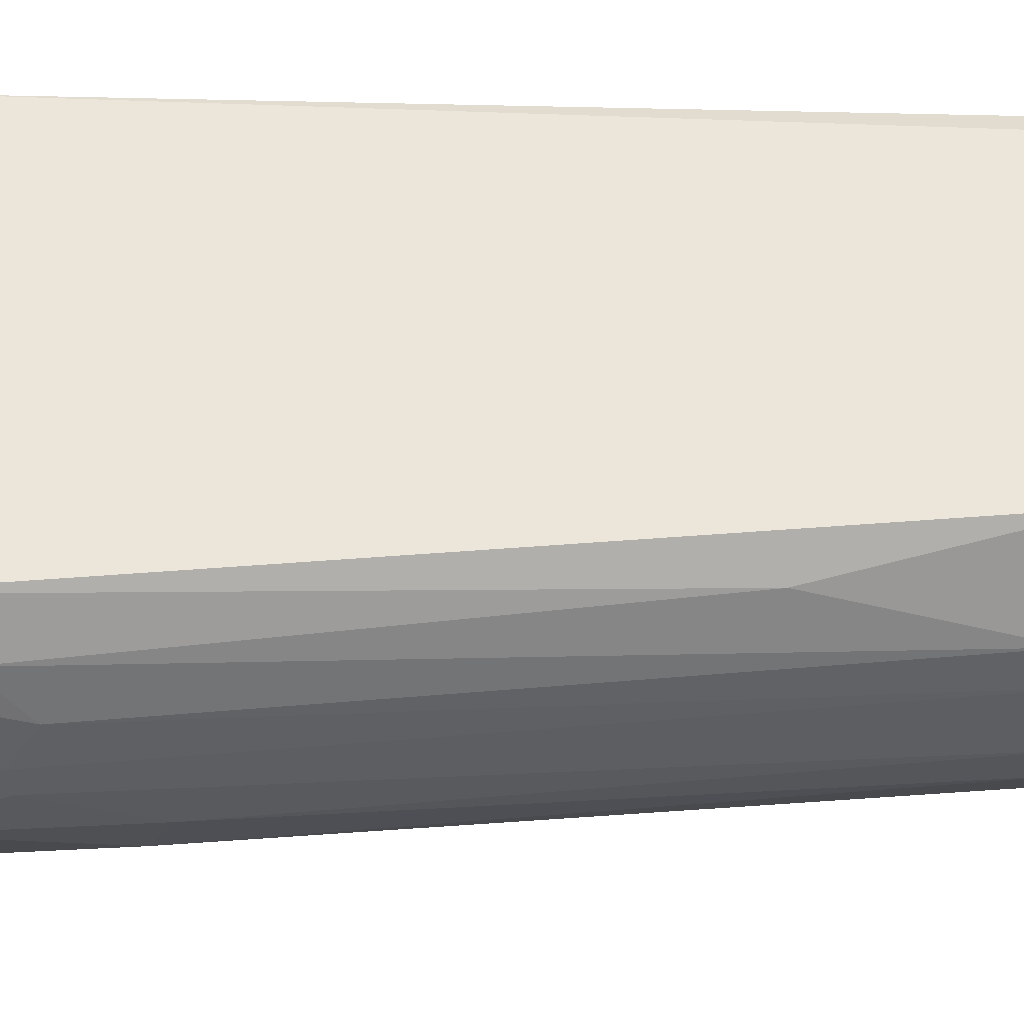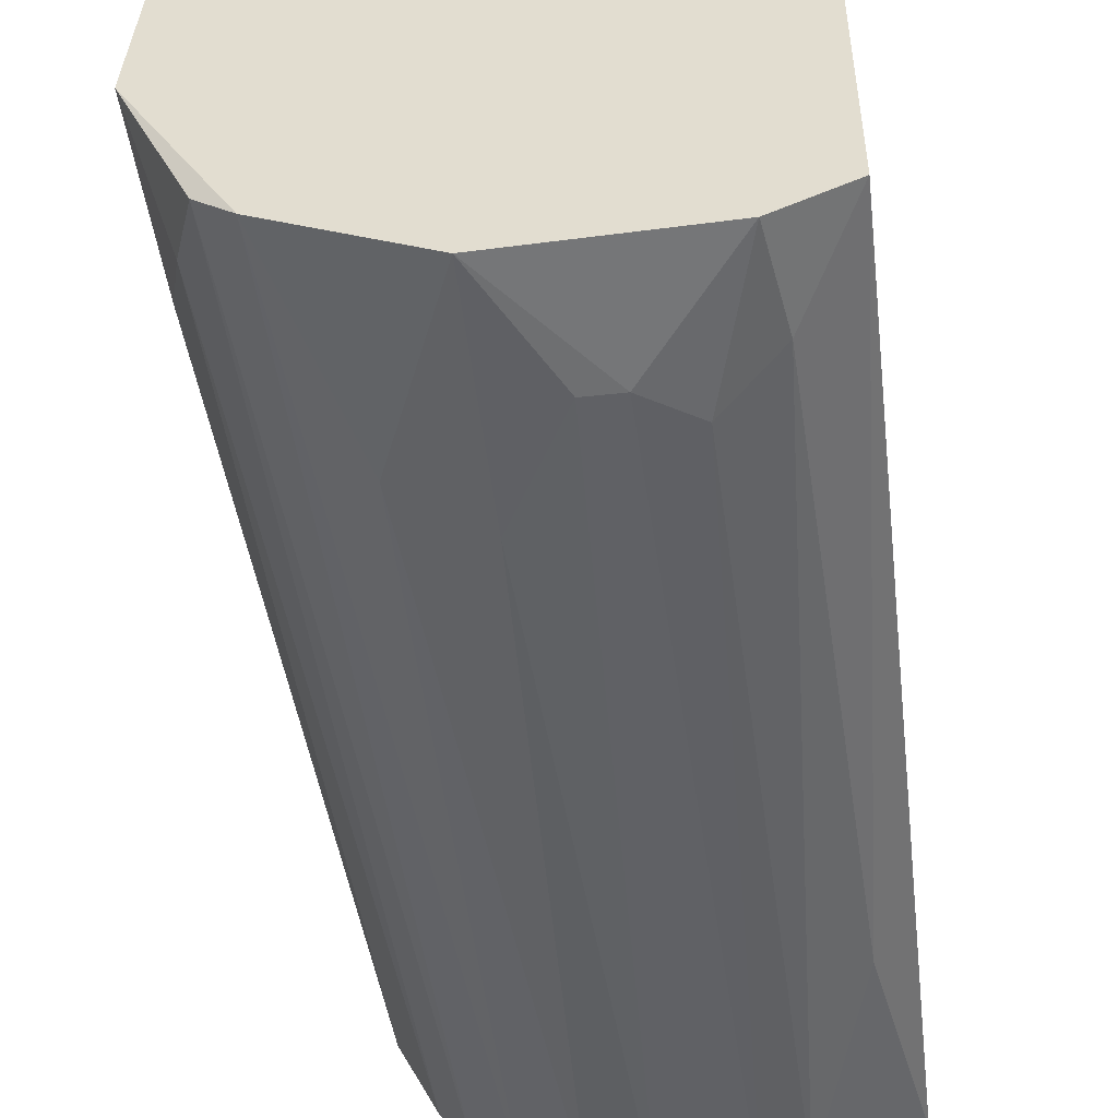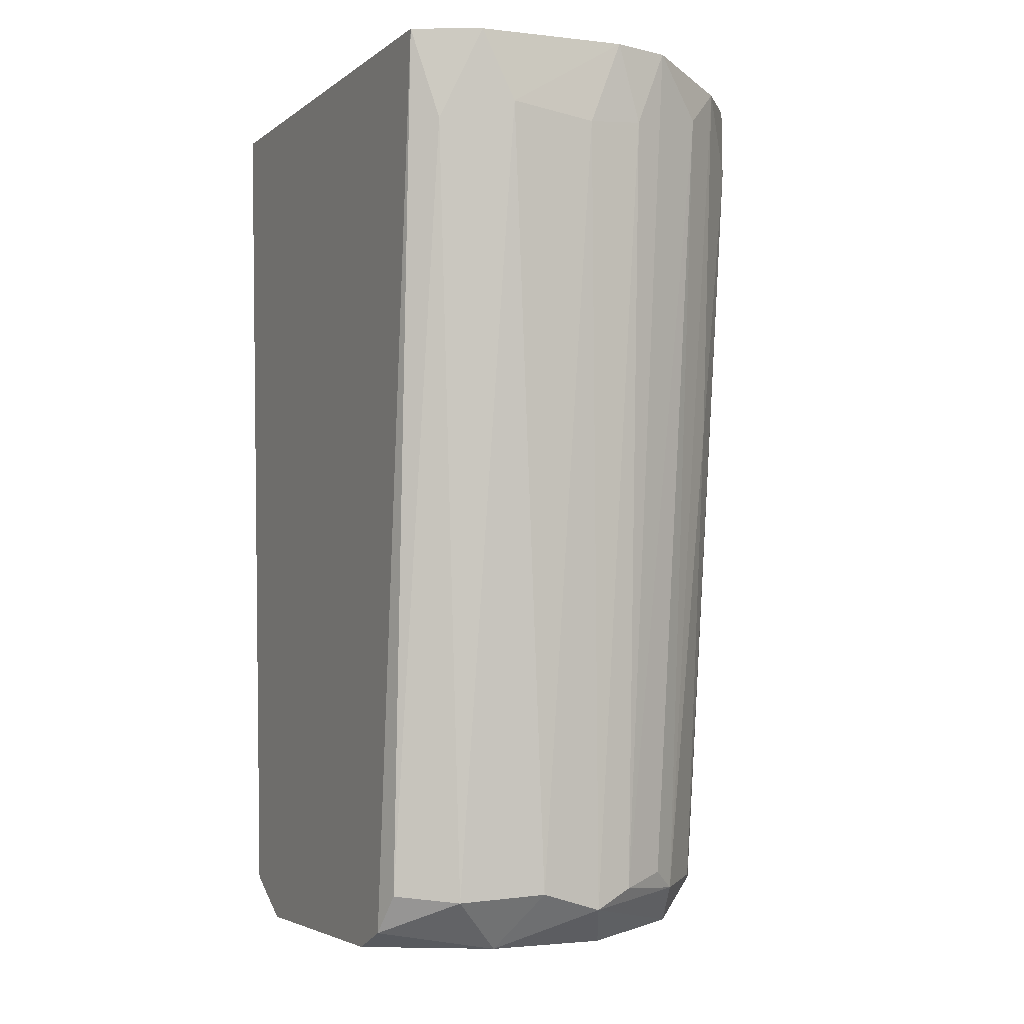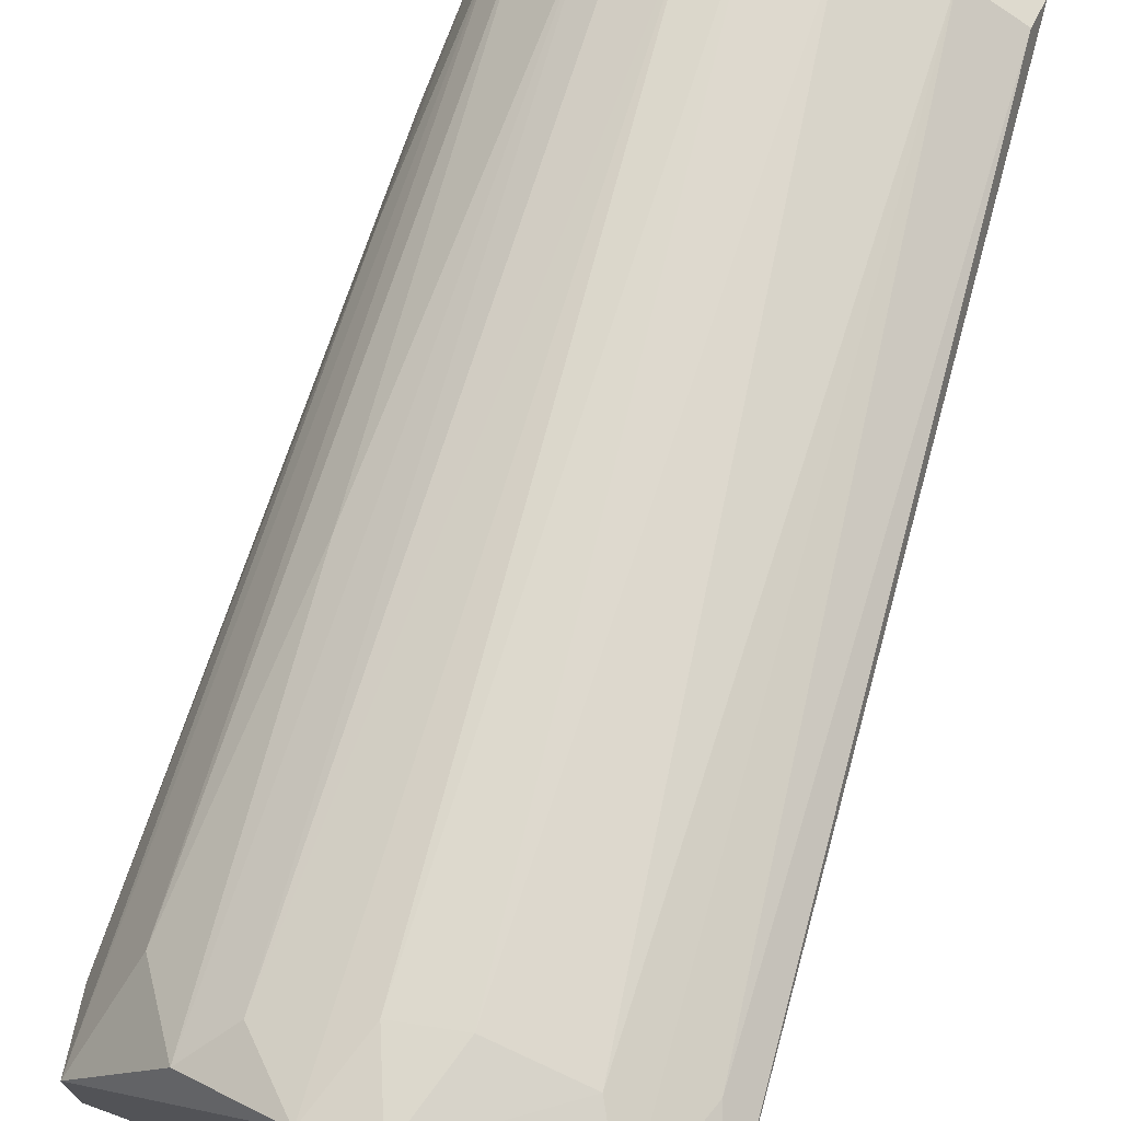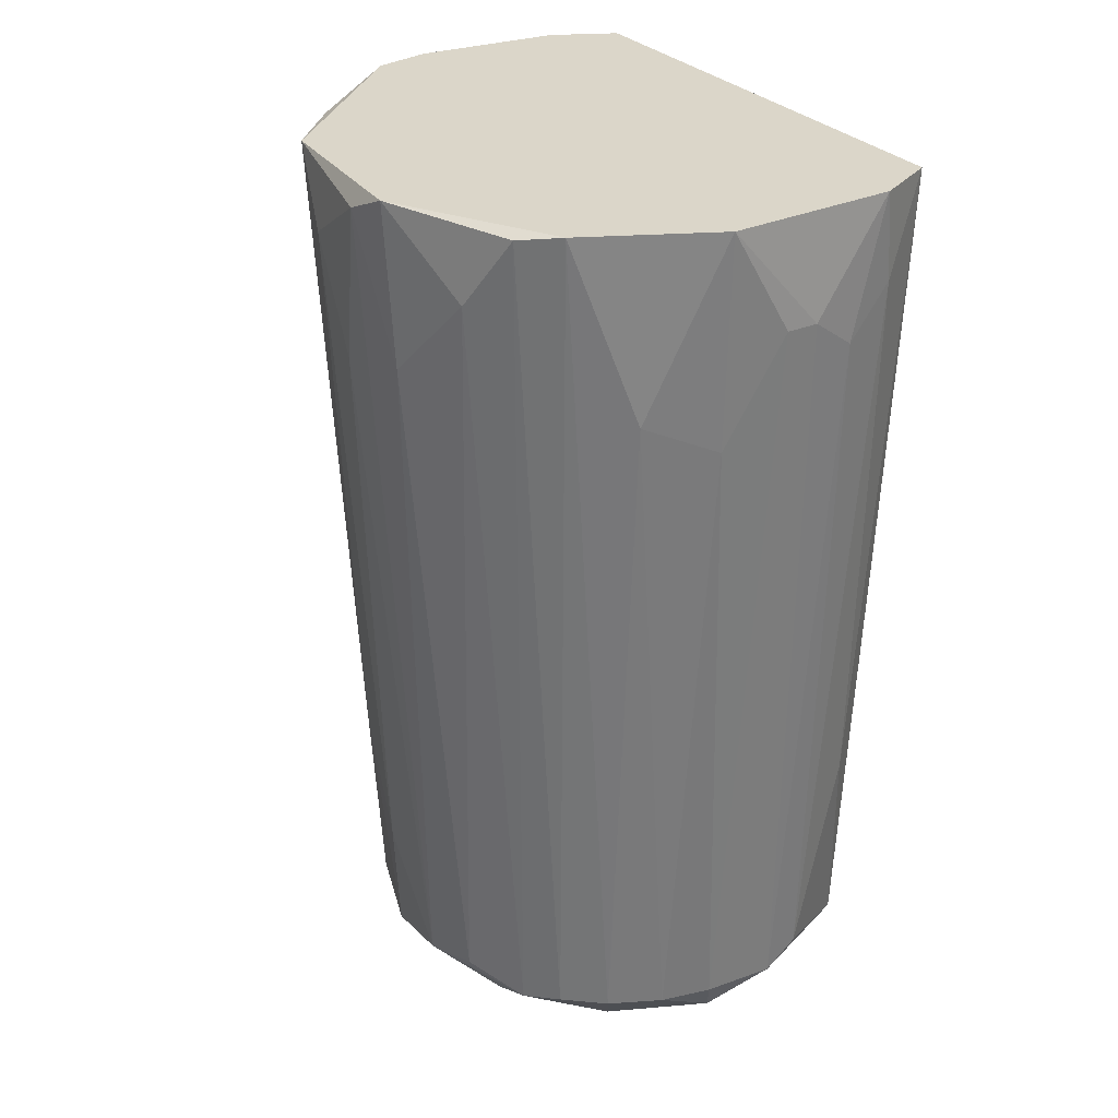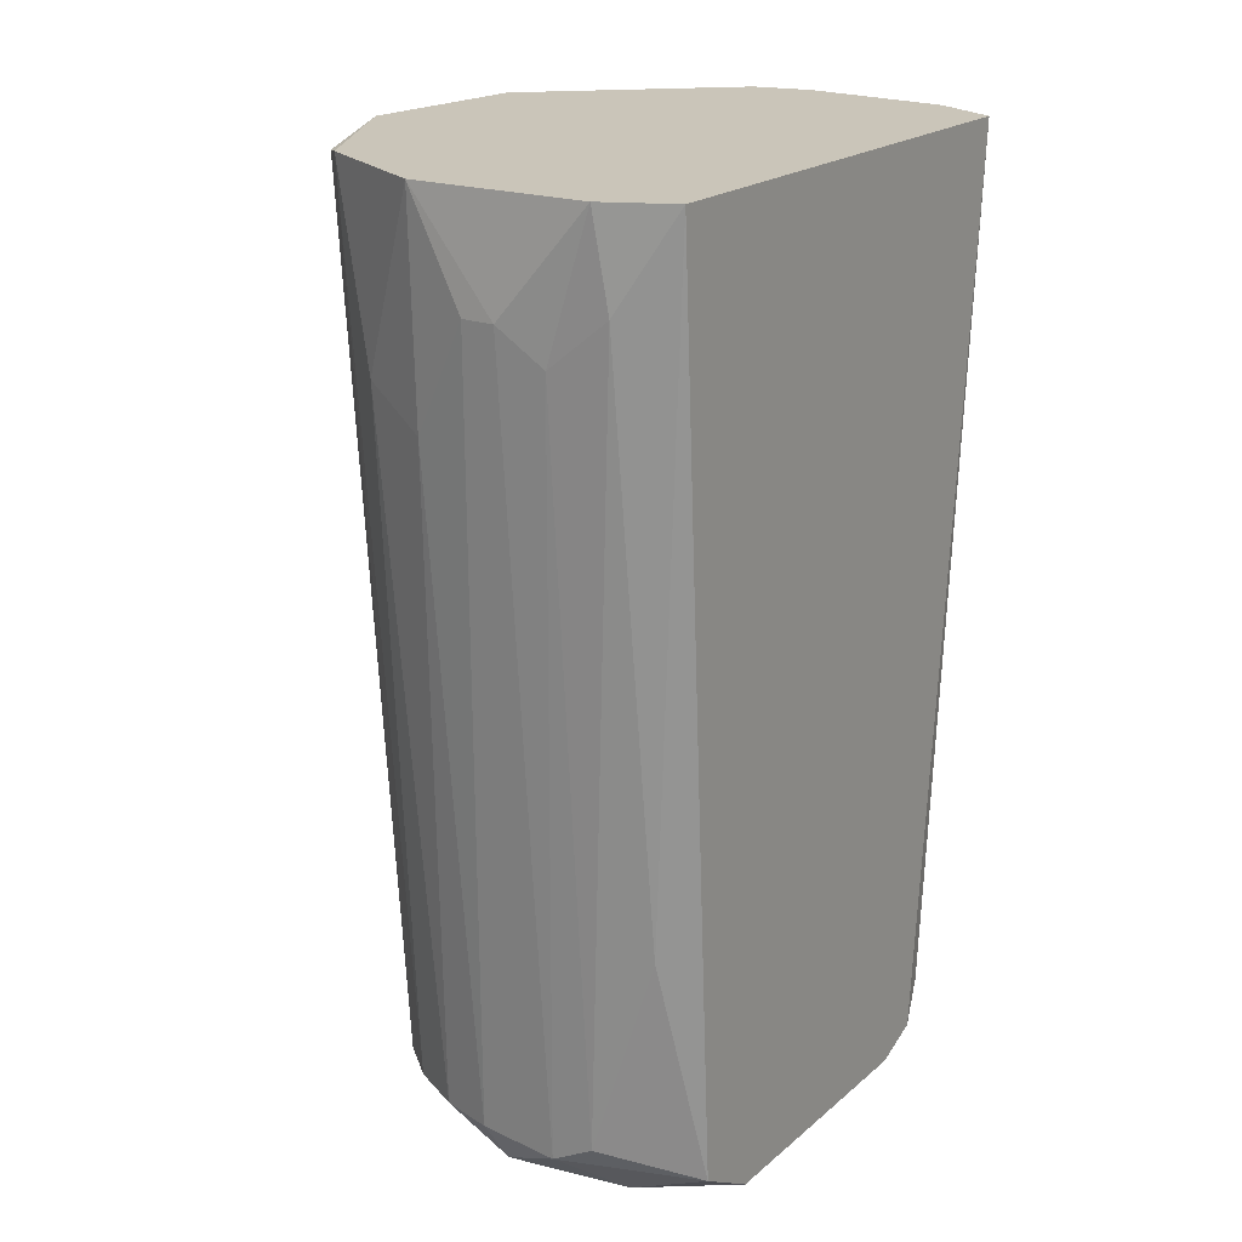
<metadata>
{"format":"obj","ext":"obj","renderer":"f3d","projection":"perspective","resolution":1024,"background":"white","views":[{"elev":-39.6,"azim":92.0,"up":"+Y"},{"elev":-51.0,"azim":6.7,"up":"+Y"},{"elev":-4.1,"azim":154.5,"up":"+Z"},{"elev":74.7,"azim":15.6,"up":"+Y"},{"elev":29.7,"azim":-32.2,"up":"+Z"},{"elev":20.7,"azim":34.6,"up":"+Z"}]}
</metadata>
<code>
o convex_0
v -0.06813 -0.02117 -0.1364
v -0.07506 -0.0281 0.01588
v -0.07783 -0.01702 0.04635
v 0.02187 0.02451 -0.1433
v 0.02187 0.04112 0.05052
v 0.02187 -0.06687 0.05052
v -0.07644 -0.02672 0.05052
v 0.02187 -0.0558 -0.1392
v -0.03628 0.04804 0.05052
v -0.05705 -0.06132 0.05052
v -0.07367 0.01204 0.05052
v 0.02187 -0.04195 -0.1475
v 0.008026 0.03697 -0.1364
v -0.003051 0.03005 -0.1475
v -0.05566 -0.03087 -0.1475
v -0.0169 -0.07658 0.02832
v -0.00998 -0.07658 0.02832
v -0.02935 -0.07517 0.05052
v -0.05566 0.03695 0.04635
v 0.008026 -0.07379 0.05052
v -0.02383 0.05082 0.05052
v 0.001097 0.04942 0.03526
v -0.00998 0.04112 -0.135
v -0.02383 0.03973 -0.1392
v -0.03351 -0.06549 -0.1364
v -0.01967 -0.06409 -0.1447
v -0.02244 -0.06825 -0.1364
v -0.04459 -0.06826 0.01171
v -0.06675 -0.003188 -0.1406
v -0.05705 0.03003 -0.0326
v -0.05844 0.01896 -0.135
v -0.06537 0.02589 0.03112
v 0.02049 0.03005 -0.135
v 0.01494 -0.06409 -0.09071
v 0.002482 -0.06687 -0.1336
v -0.03905 -0.05164 -0.1475
v -0.05013 0.02173 -0.1447
v -0.05428 0.006502 -0.1475
v 0.01633 0.04389 0.0311
v -0.06813 0.006502 -0.08794
v -0.07644 0.000965 0.03526
v -0.0529 -0.05302 -0.1364
v -0.04459 -0.05995 -0.1364
v -0.0169 0.05082 0.03249
v 0.02187 0.01481 -0.1475
v -0.005823 -0.06825 -0.1378
v -0.06398 -0.05442 0.04912
v -0.06951 -0.04471 0.03389
v -0.05844 -0.0461 -0.1378
v -0.06537 -0.03364 -0.1336
v 0.003868 -0.05579 -0.1475
v -0.04736 0.0425 0.03803
v -0.06951 -0.005969 -0.1129
v -0.07644 -0.01012 0.01171
v -0.03212 0.03835 -0.135
v -0.04182 0.0342 -0.1322
v -0.02935 -0.07379 0.004792
v -0.000289 -0.07517 0.0214
v -0.06259 0.01204 -0.1364
v -0.04736 0.03003 -0.1364
v 0.008026 0.04804 0.05052
v 0.01079 -0.0724 0.0311
v -0.02935 0.02866 -0.1475
v -0.02935 0.04942 0.03389
f 1 2 3
f 4 5 6
f 5 7 6
f 4 6 8
f 7 5 9
f 6 7 10
f 7 9 11
f 4 8 12
f 13 4 14
f 12 15 14
f 16 17 18
f 6 10 18
f 11 9 19
f 18 17 20
f 6 18 20
f 9 5 21
f 22 13 23
f 14 24 23
f 13 14 23
f 25 26 27
f 18 10 28
f 29 15 1
f 30 31 32
f 19 30 32
f 11 19 32
f 5 4 33
f 4 13 33
f 8 6 34
f 35 8 34
f 15 12 36
f 29 37 38
f 15 29 38
f 14 15 38
f 5 33 39
f 33 13 39
f 11 40 41
f 10 42 43
f 26 25 43
f 28 10 43
f 25 28 43
f 36 26 43
f 42 36 43
f 21 22 44
f 22 23 44
f 23 24 44
f 4 12 45
f 14 4 45
f 12 14 45
f 17 16 46
f 8 35 46
f 16 27 46
f 27 26 46
f 10 7 47
f 42 10 47
f 7 48 47
f 47 48 49
f 48 50 49
f 50 1 49
f 1 15 49
f 36 42 49
f 15 36 49
f 42 47 49
f 48 7 2
f 50 48 2
f 1 50 2
f 12 8 51
f 26 36 51
f 36 12 51
f 46 26 51
f 8 46 51
f 19 9 52
f 29 1 53
f 1 54 53
f 40 29 53
f 54 41 53
f 41 40 53
f 52 9 55
f 56 52 55
f 16 18 57
f 27 16 57
f 25 27 57
f 28 25 57
f 18 28 57
f 20 17 58
f 17 46 58
f 46 35 58
f 37 29 59
f 31 37 59
f 32 31 59
f 11 32 59
f 29 40 59
f 40 11 59
f 24 37 60
f 31 30 60
f 37 31 60
f 30 19 60
f 52 56 60
f 19 52 60
f 55 24 60
f 56 55 60
f 13 22 61
f 21 5 61
f 22 21 61
f 5 39 61
f 39 13 61
f 6 20 62
f 34 6 62
f 35 34 62
f 20 58 62
f 58 35 62
f 37 24 63
f 24 14 63
f 38 37 63
f 14 38 63
f 9 21 64
f 44 24 64
f 21 44 64
f 24 55 64
f 55 9 64
f 7 11 3
f 54 1 3
f 11 41 3
f 41 54 3
f 2 7 3

</code>
